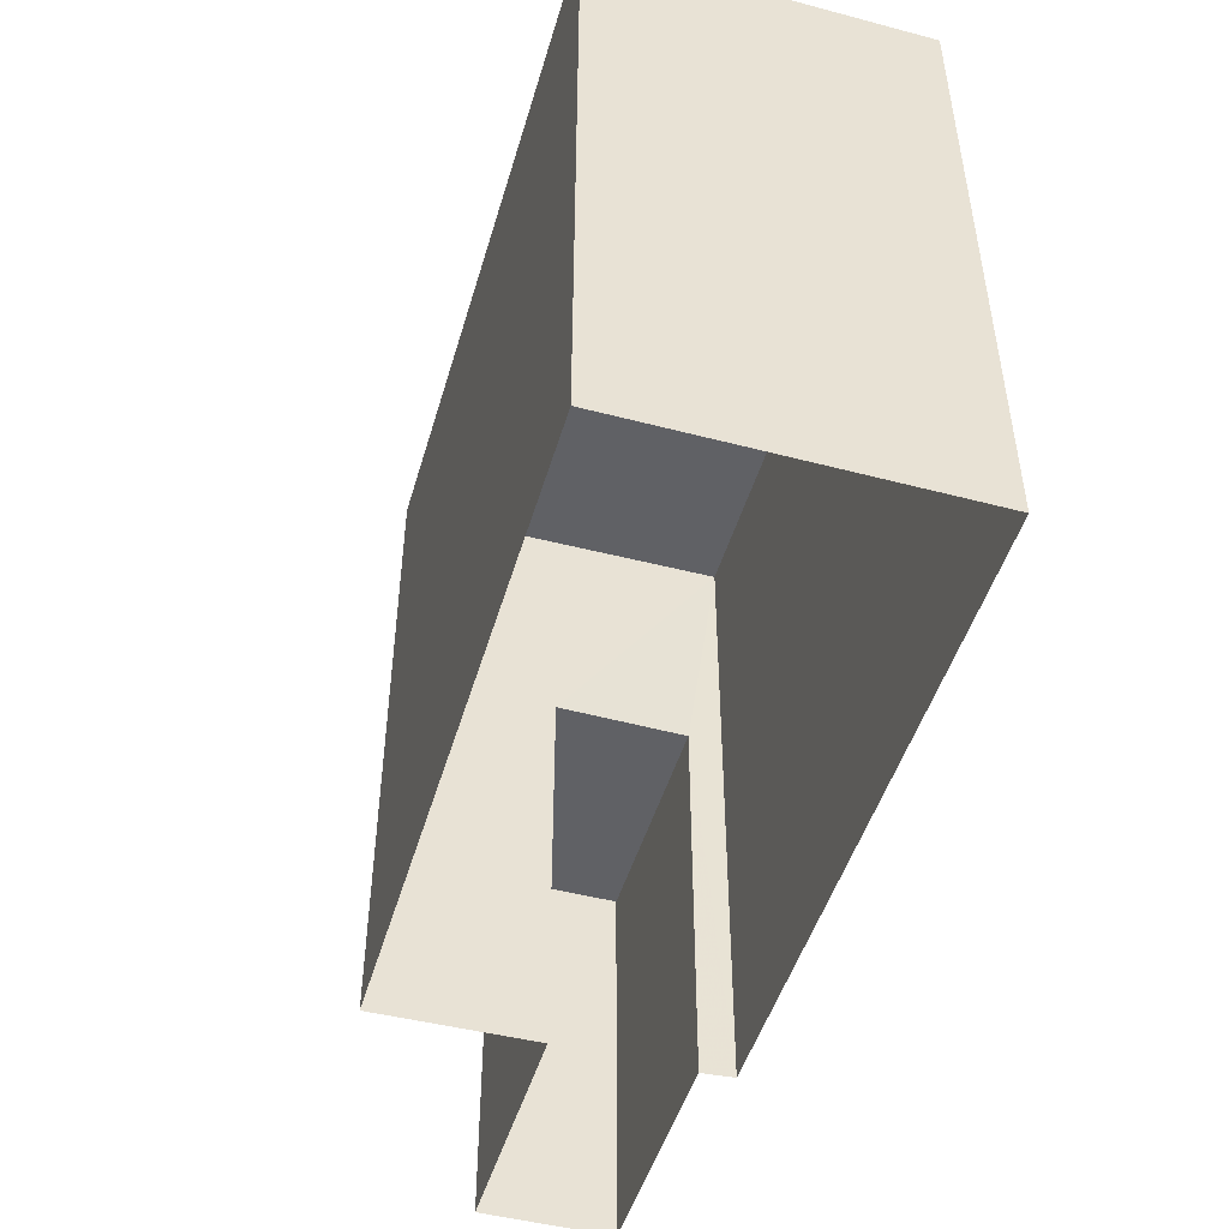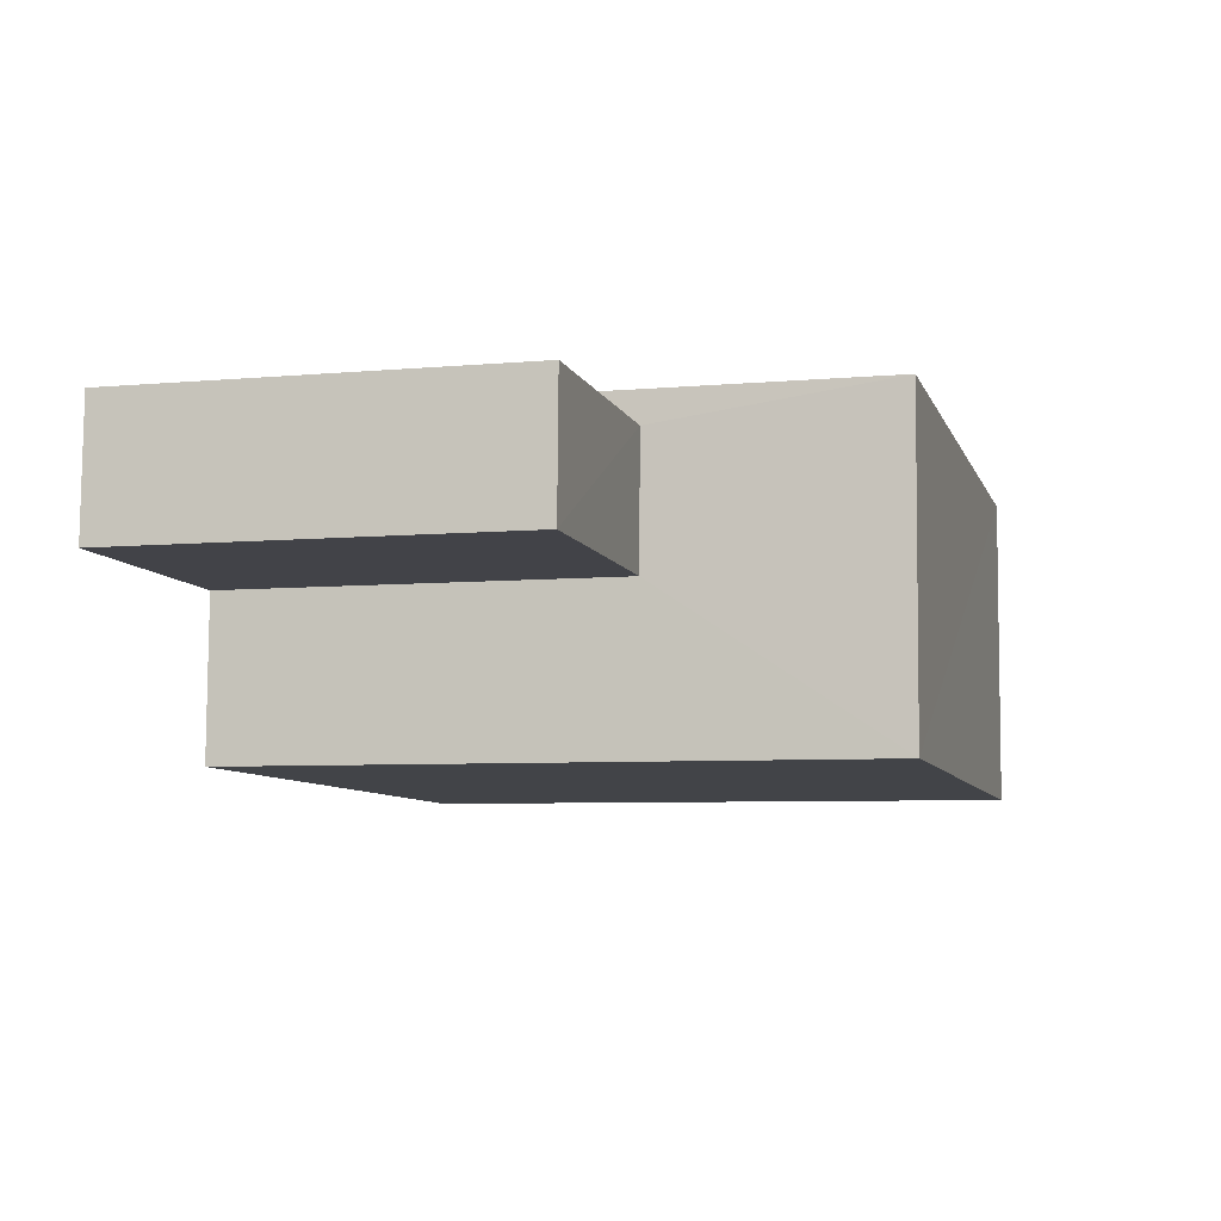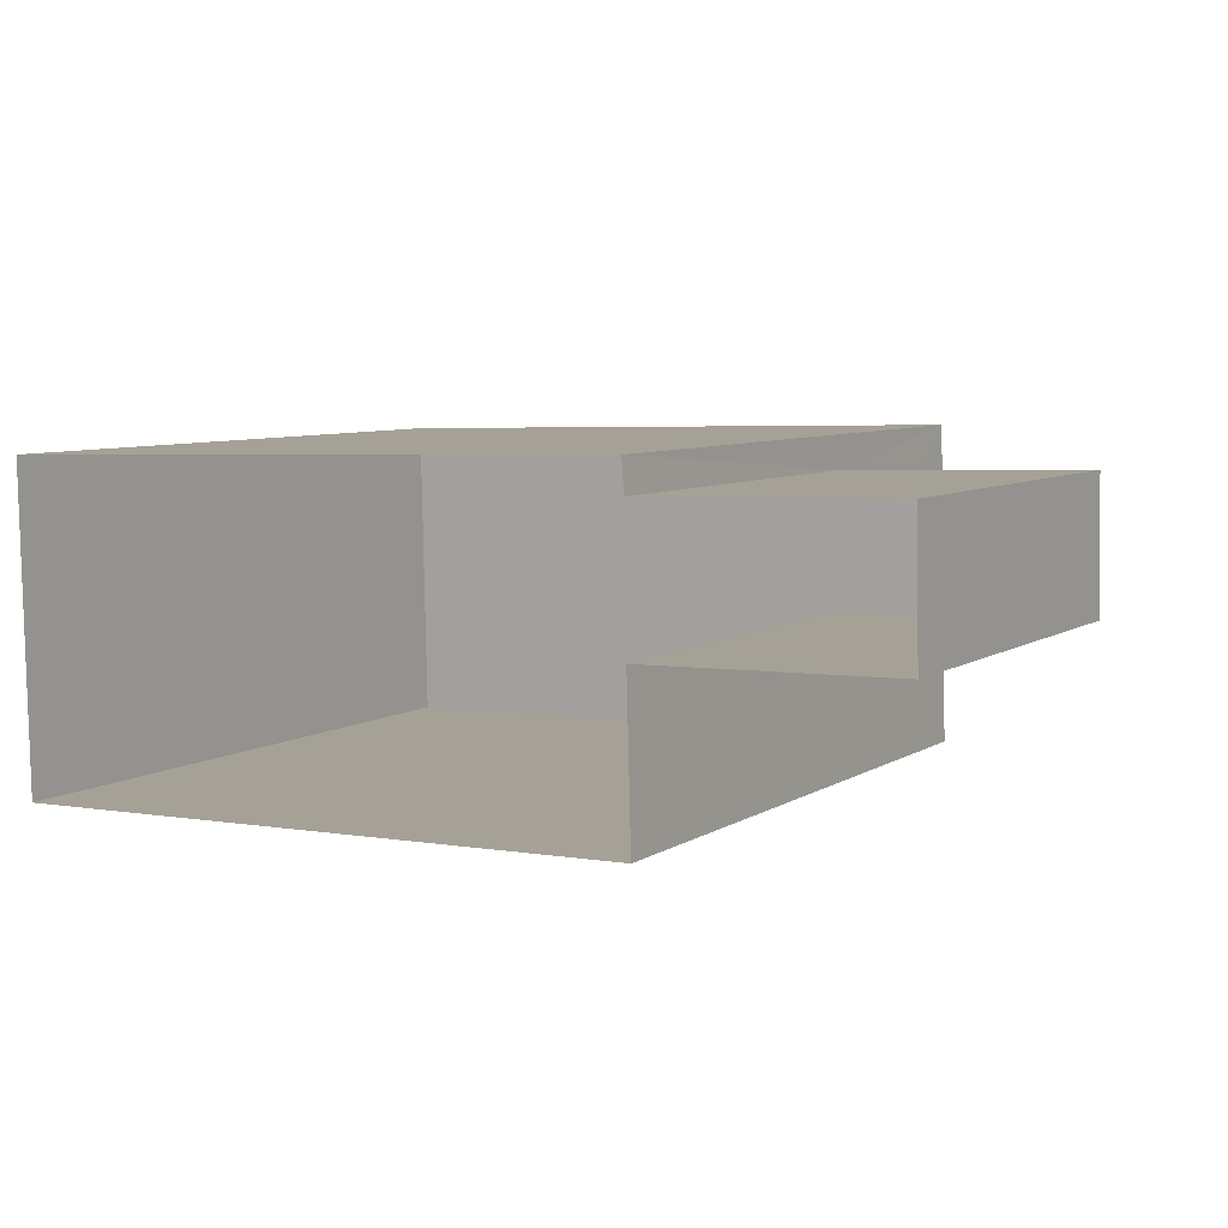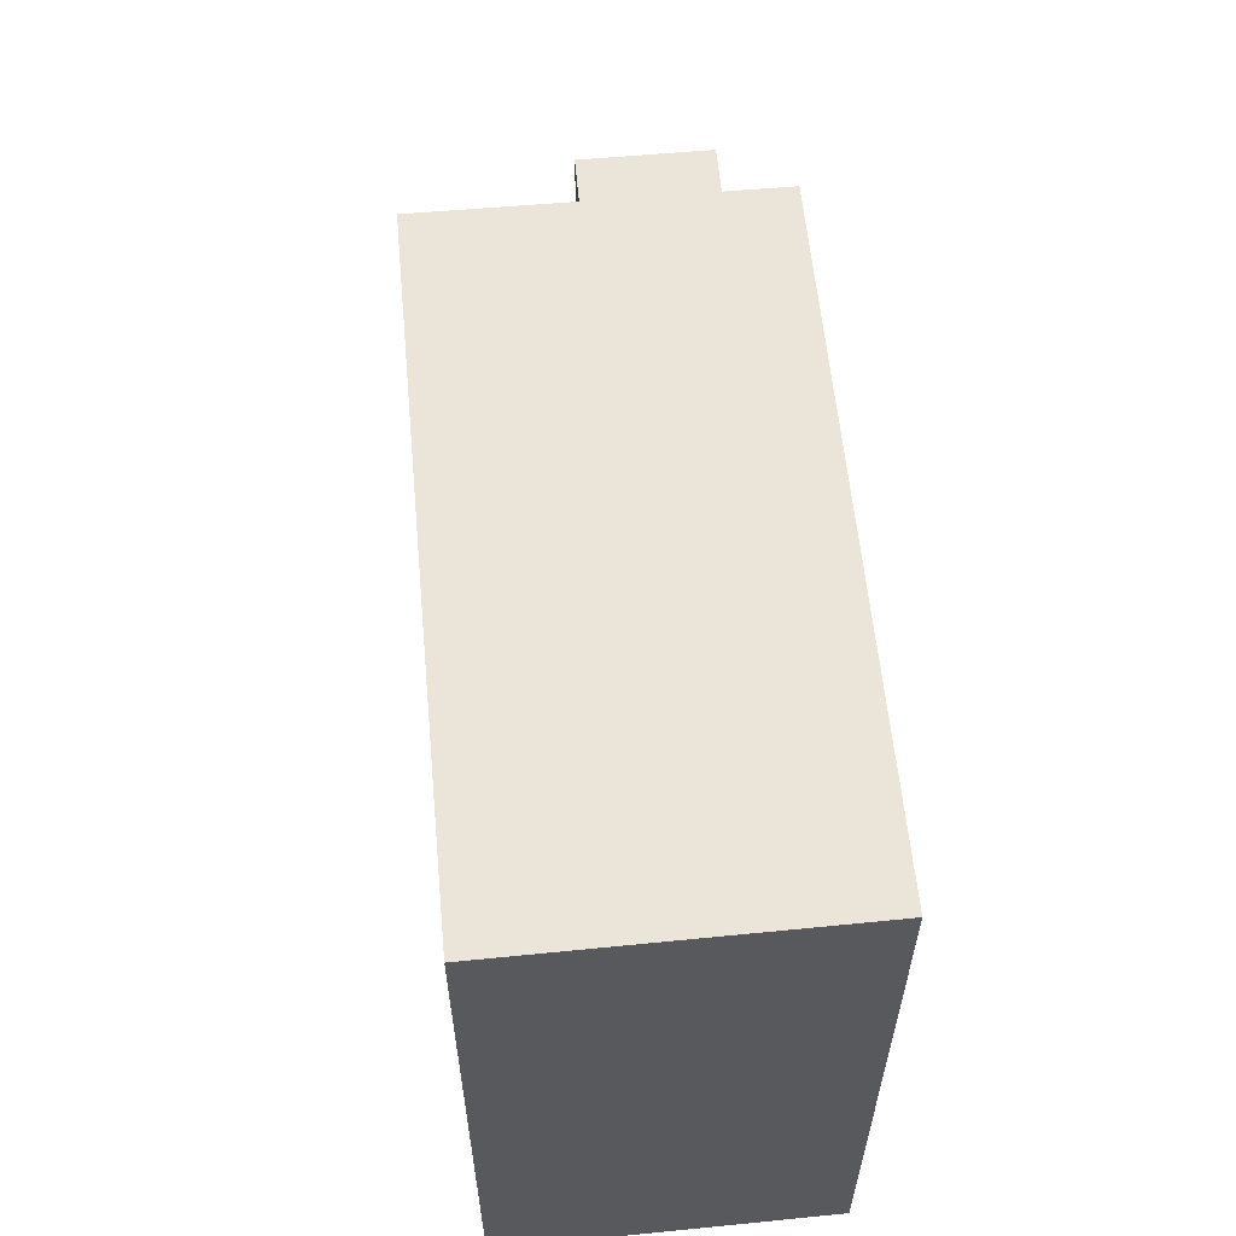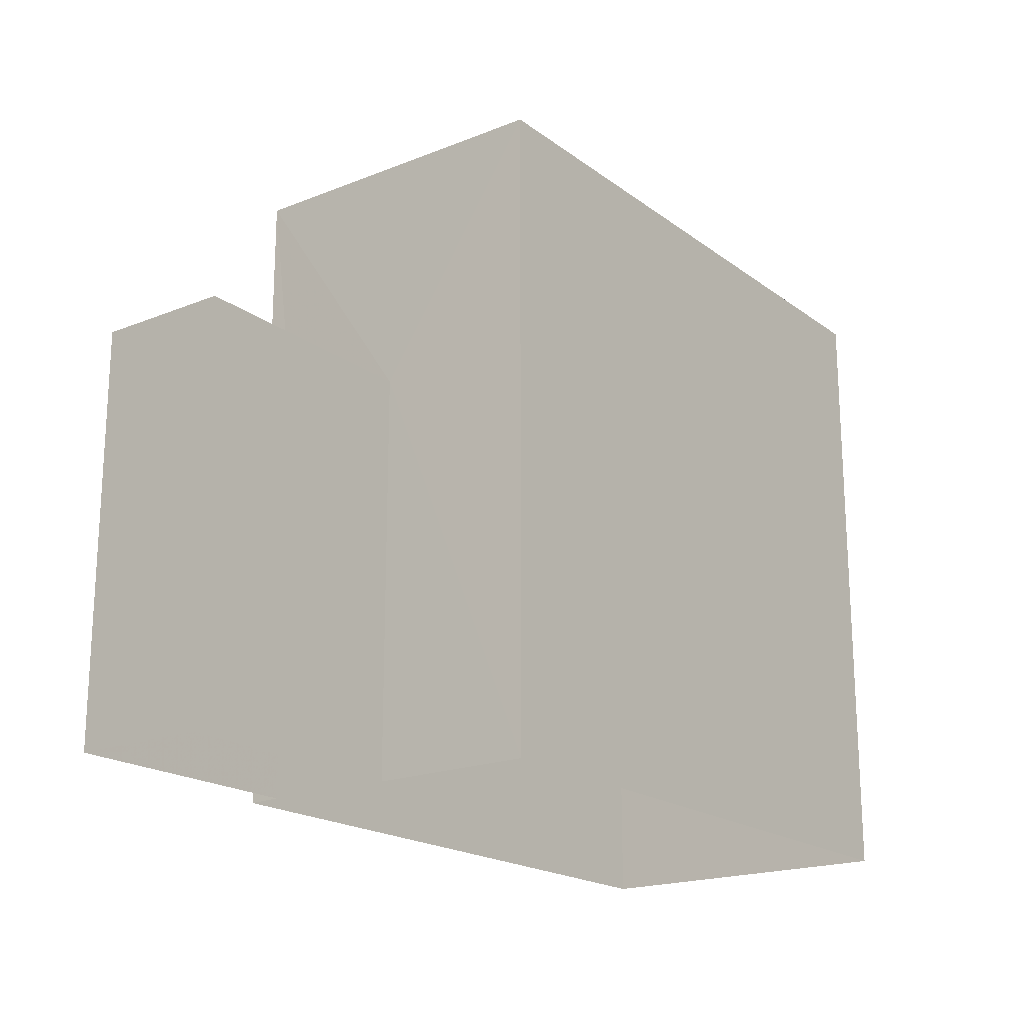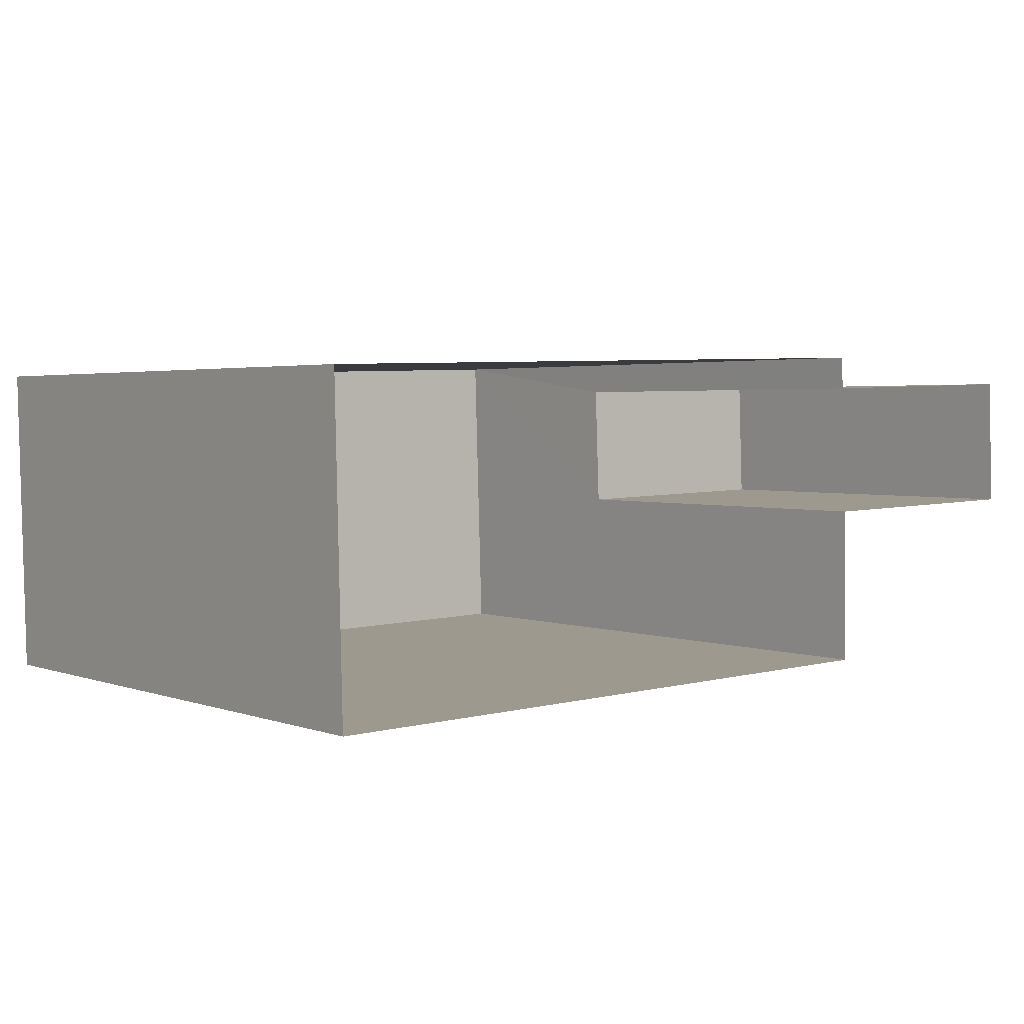
<metadata>
{"format":"obj","ext":"obj","renderer":"f3d","projection":"perspective","resolution":1024,"background":"white","views":[{"elev":-48.0,"azim":72.2,"up":"+Z"},{"elev":-6.1,"azim":-74.7,"up":"+Y"},{"elev":7.0,"azim":-149.5,"up":"+Y"},{"elev":59.2,"azim":83.1,"up":"+Z"},{"elev":-19.3,"azim":-54.9,"up":"+Z"},{"elev":2.7,"azim":141.5,"up":"+Y"}]}
</metadata>
<code>
v -3.723e+05 -1.042e+05 29.22
v -3.723e+05 -1.042e+05 29.22
v -3.723e+05 -1.042e+05 29.22
v -3.723e+05 -1.042e+05 29.22
v -3.723e+05 -1.042e+05 29.22
v -3.723e+05 -1.042e+05 29.22
v -3.723e+05 -1.042e+05 29.22
v -3.723e+05 -1.042e+05 29.22
v -3.723e+05 -1.042e+05 40
v -3.723e+05 -1.042e+05 40
v -3.723e+05 -1.042e+05 40
v -3.723e+05 -1.042e+05 40
v -3.723e+05 -1.042e+05 35.97
v -3.723e+05 -1.042e+05 35.97
v -3.723e+05 -1.042e+05 35.97
v -3.723e+05 -1.042e+05 35.97
f 1 2 3
f 3 2 4
f 5 4 6
f 6 2 7
f 6 7 8
f 4 2 6
f 9 10 11
f 12 9 11
f 13 14 15
f 16 13 15
f 15 8 7
f 15 14 8
f 12 3 4
f 9 12 4
f 2 15 7
f 2 16 15
f 9 4 5
f 10 9 5
f 13 5 6
f 5 13 10
f 2 1 16
f 11 10 16
f 1 11 16
f 16 10 13
f 6 8 14
f 13 6 14
f 12 1 3
f 12 11 1

</code>
